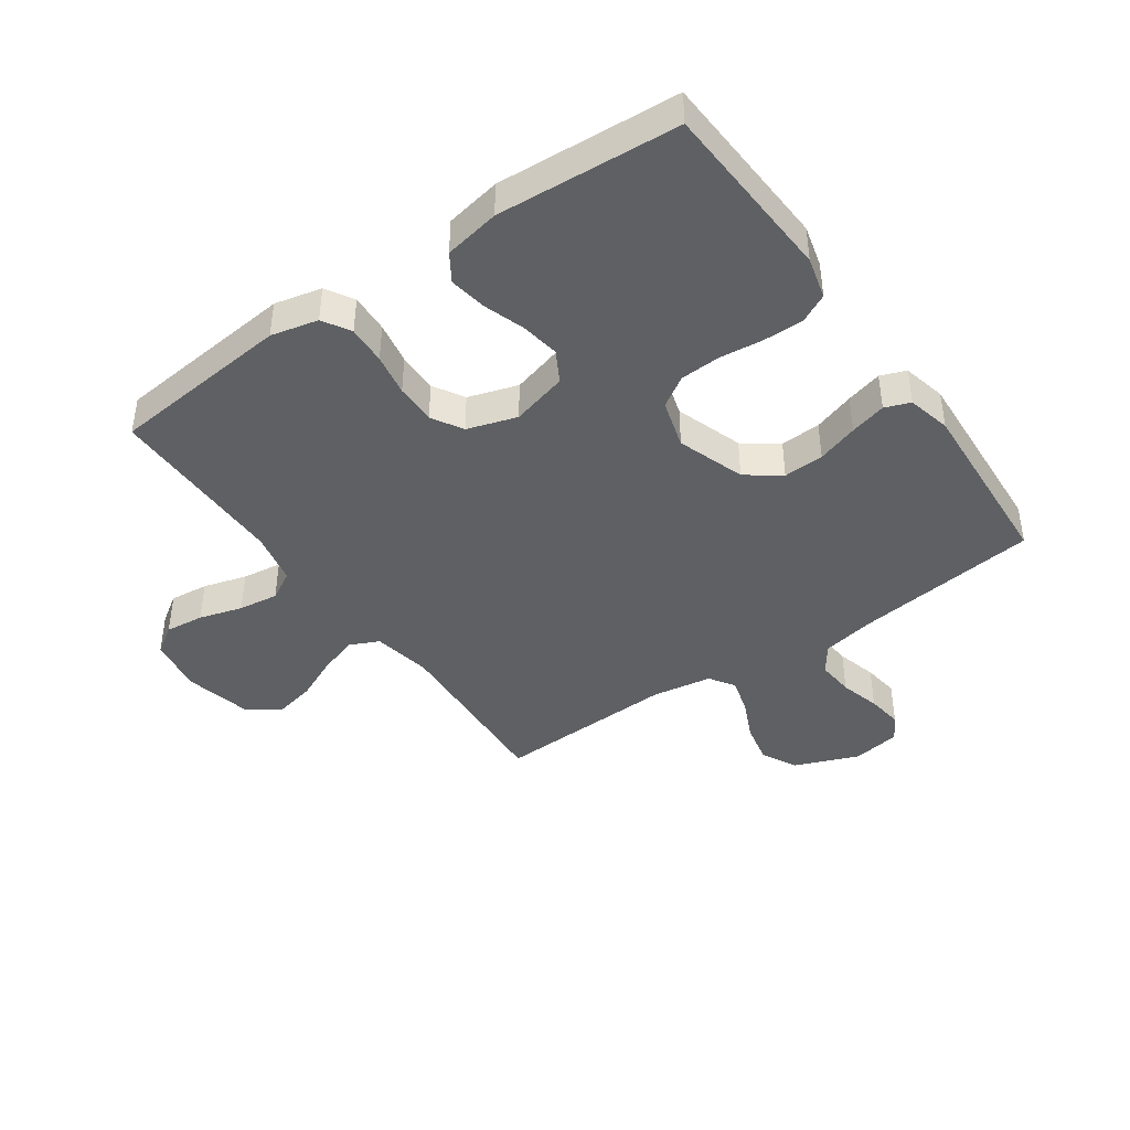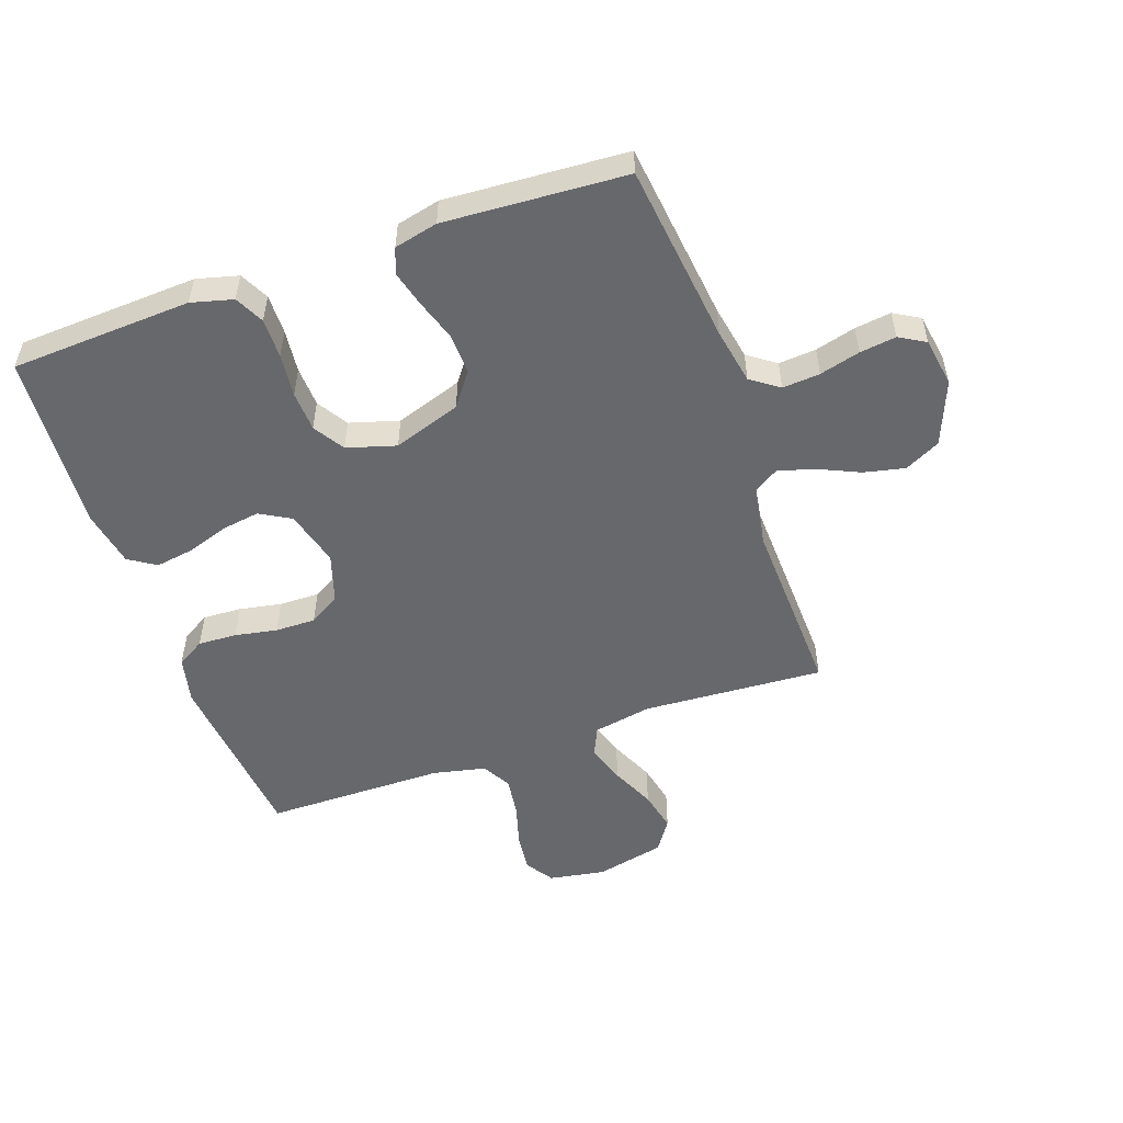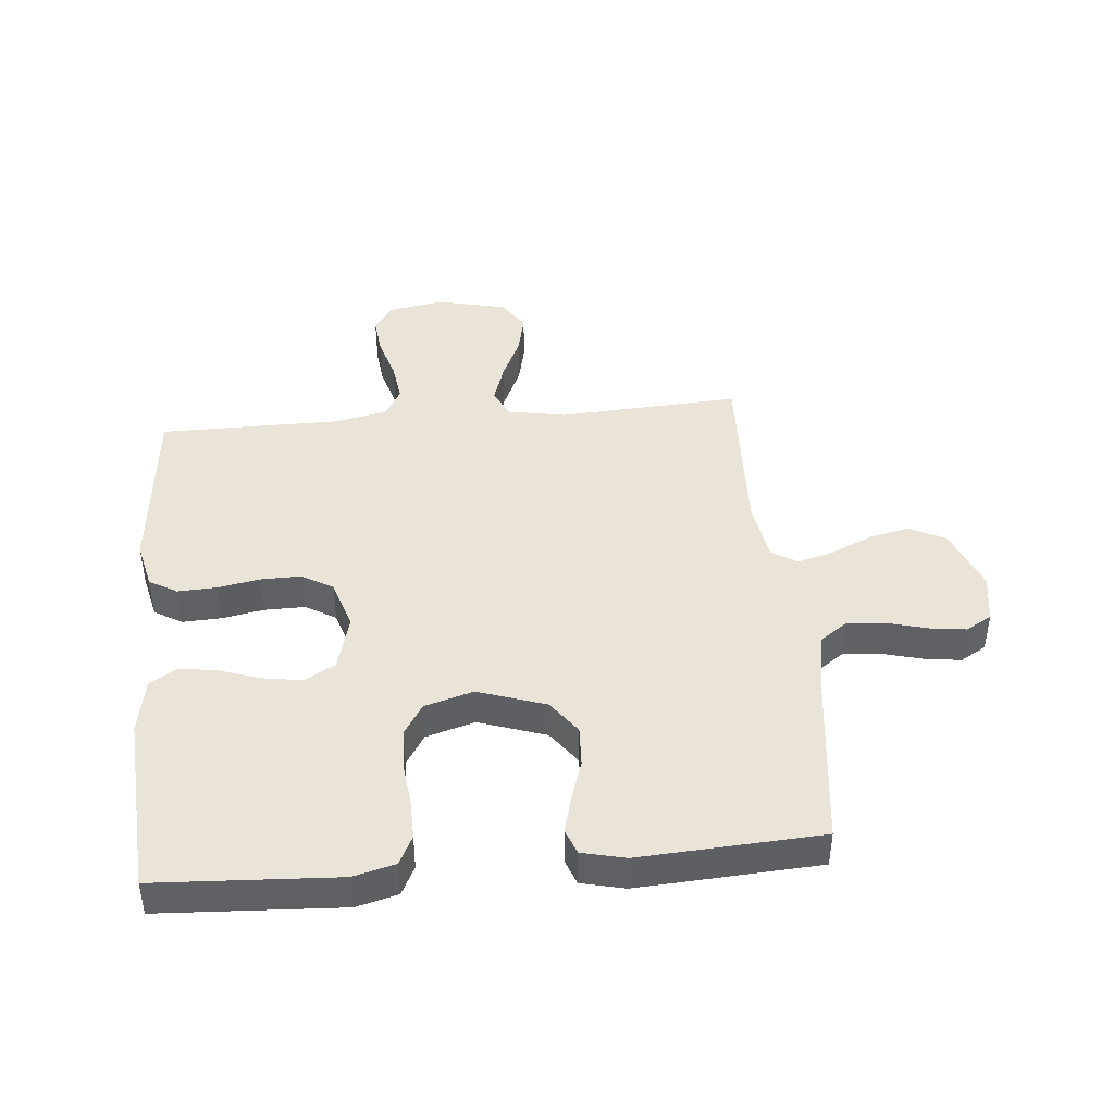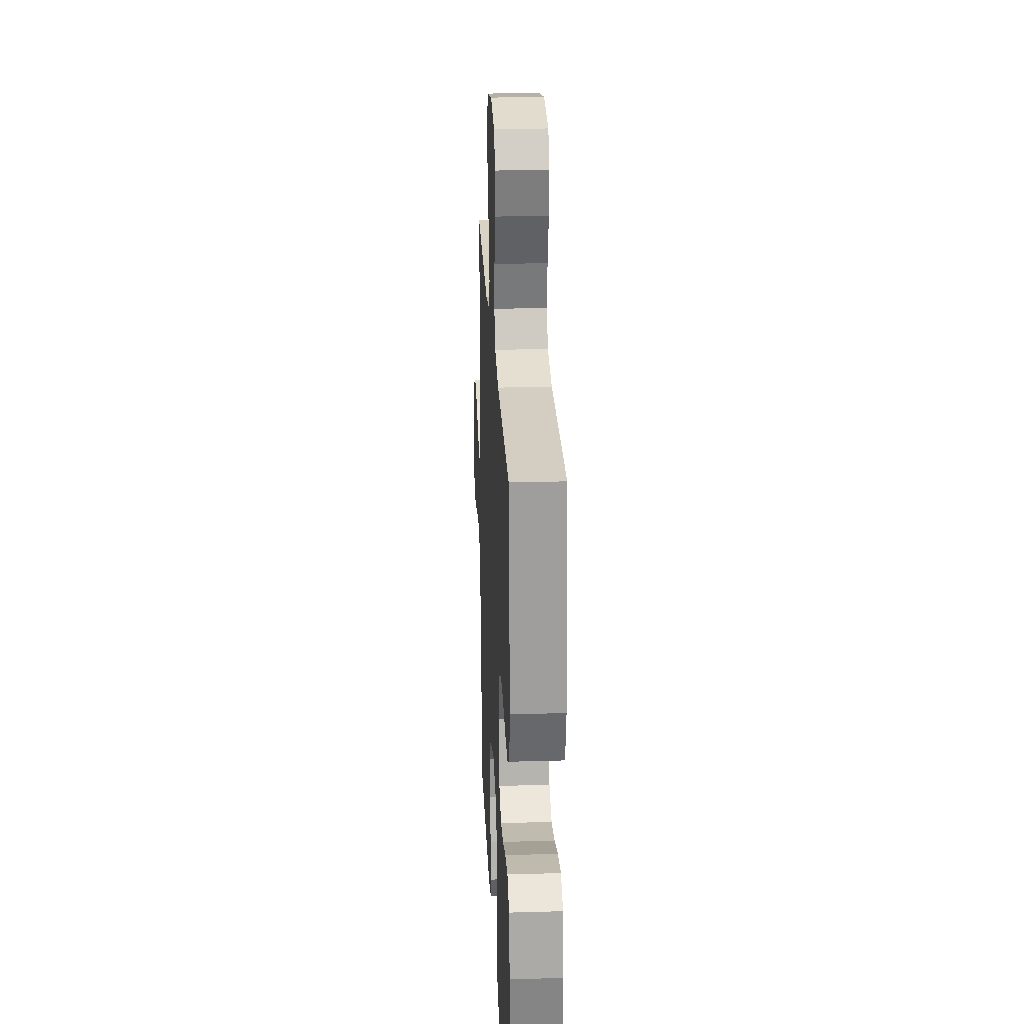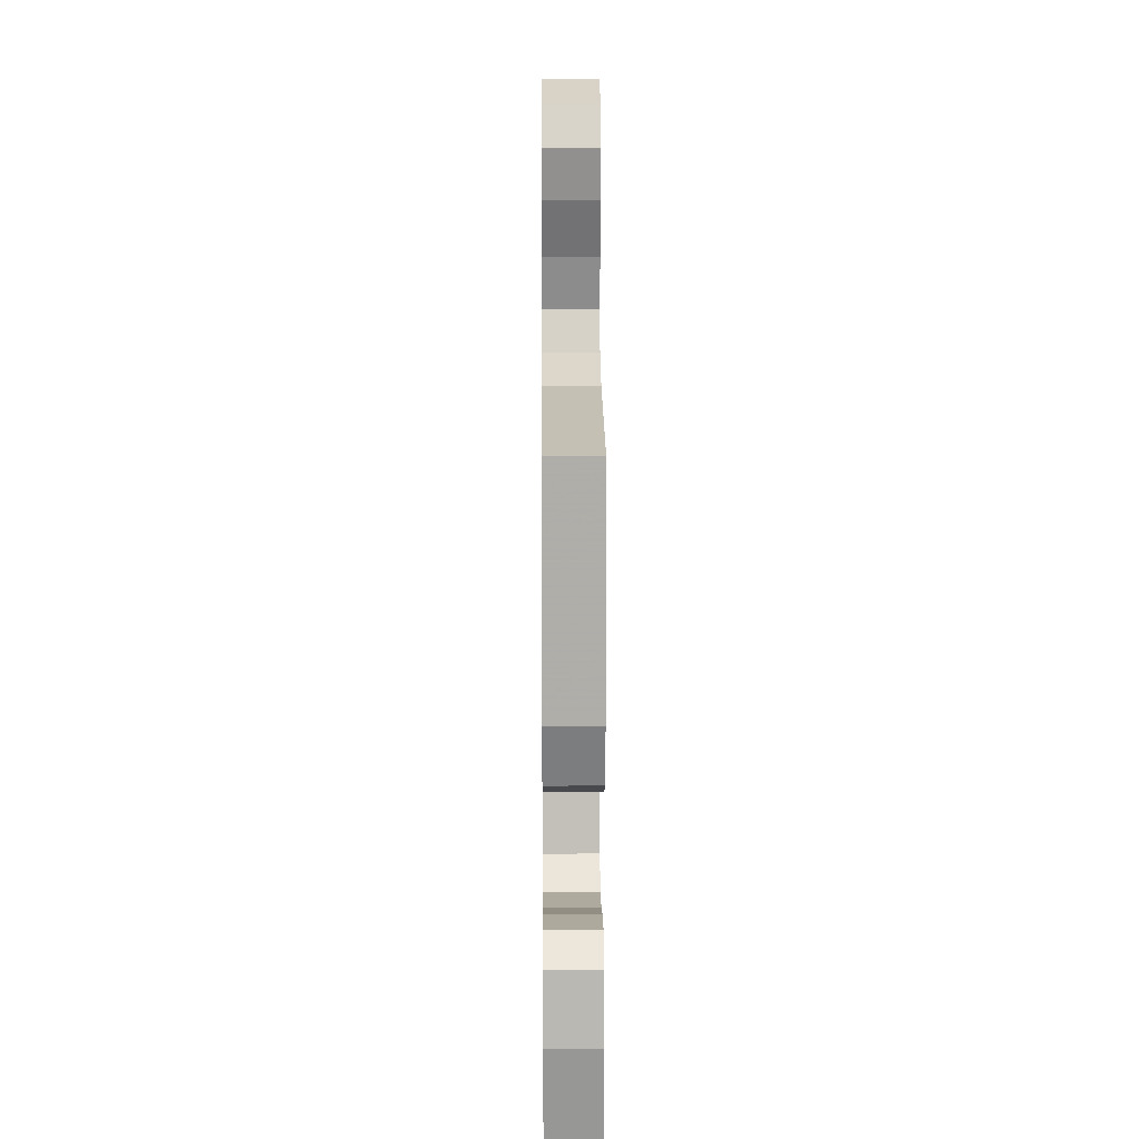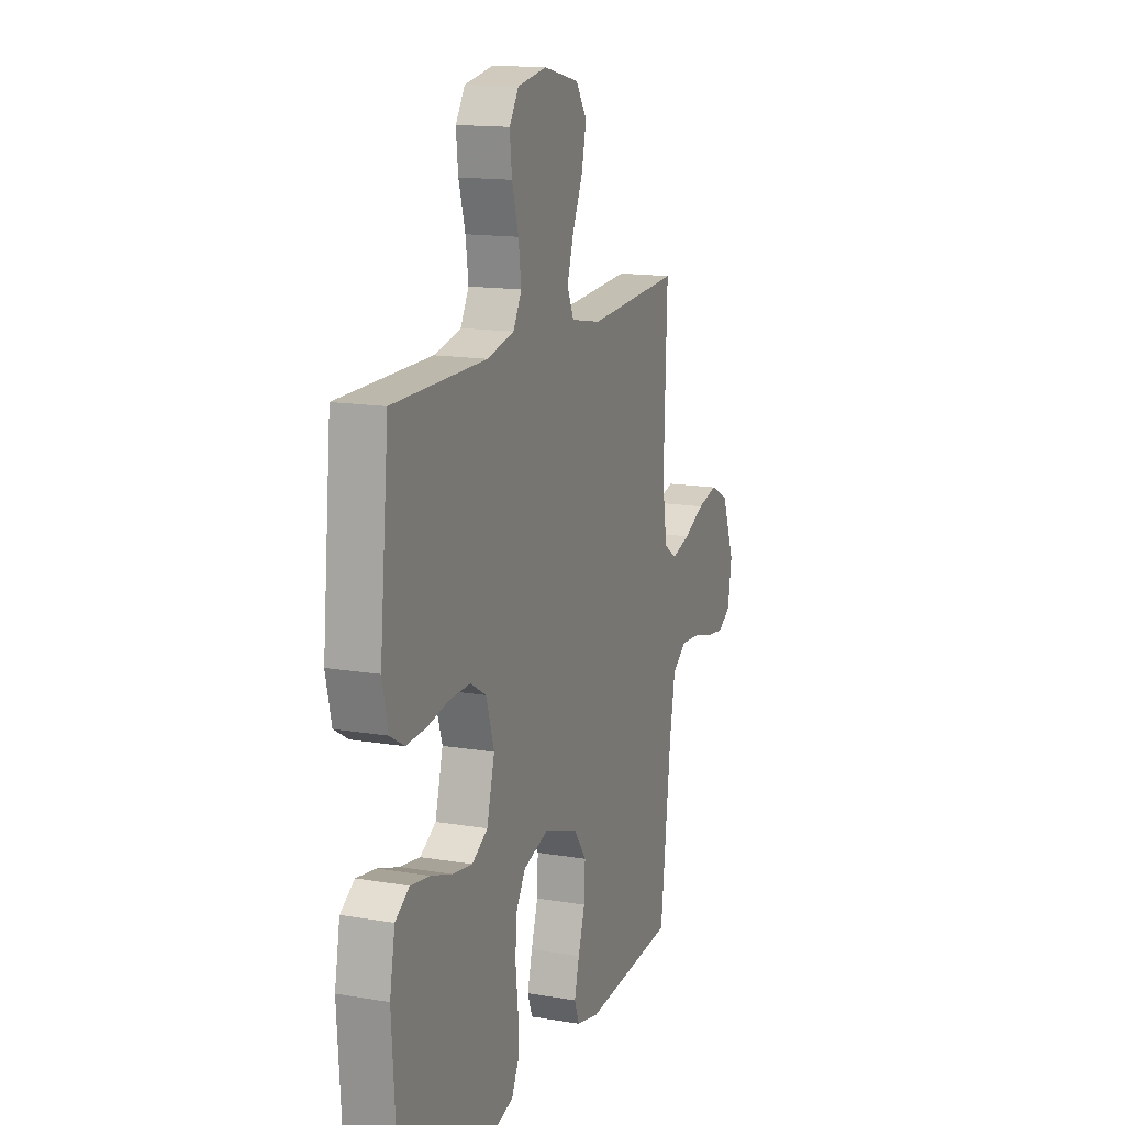
<metadata>
{"format":"obj","ext":"obj","renderer":"f3d","projection":"perspective","resolution":1024,"background":"white","views":[{"elev":-42.1,"azim":125.1,"up":"+Y"},{"elev":-52.4,"azim":-160.7,"up":"+Y"},{"elev":43.3,"azim":174.8,"up":"+Y"},{"elev":24.8,"azim":87.3,"up":"+Z"},{"elev":18.1,"azim":89.6,"up":"+Z"},{"elev":14.7,"azim":110.1,"up":"+Z"}]}
</metadata>
<code>
v 0.5 0.07 -0.5
v 0.2 0.07 -0.516
v 0.131 0.07 -0.498
v 0.107 0.07 -0.45
v 0.108 0.07 -0.384
v 0.116 0.07 -0.312
v 0.113 0.07 -0.245
v 0.081 0.07 -0.194
v 0 0.07 -0.17
v -0.112 0.07 -0.208
v -0.153 0.07 -0.264
v -0.15 0.07 -0.331
v -0.128 0.07 -0.399
v -0.112 0.07 -0.459
v -0.128 0.07 -0.501
v -0.2 0.07 -0.518
v -0.5 0.07 -0.5
v -0.536 0.07 -0.2
v -0.553 0.07 -0.108
v -0.599 0.07 -0.075
v -0.661 0.07 -0.08
v -0.728 0.07 -0.098
v -0.788 0.07 -0.106
v -0.831 0.07 -0.081
v -0.844 0.07 0
v -0.802 0.07 0.106
v -0.743 0.07 0.136
v -0.675 0.07 0.121
v -0.607 0.07 0.09
v -0.547 0.07 0.073
v -0.505 0.07 0.1
v -0.489 0.07 0.2
v -0.5 0.07 0.5
v -0.2 0.07 0.482
v -0.103 0.07 0.5
v -0.081 0.07 0.548
v -0.102 0.07 0.613
v -0.135 0.07 0.686
v -0.15 0.07 0.754
v -0.115 0.07 0.806
v 0 0.07 0.832
v 0.093 0.07 0.816
v 0.123 0.07 0.77
v 0.116 0.07 0.706
v 0.095 0.07 0.634
v 0.086 0.07 0.568
v 0.113 0.07 0.52
v 0.2 0.07 0.501
v 0.5 0.07 0.5
v 0.529 0.07 0.2
v 0.511 0.07 0.122
v 0.465 0.07 0.095
v 0.401 0.07 0.098
v 0.331 0.07 0.111
v 0.264 0.07 0.112
v 0.213 0.07 0.082
v 0.187 0.07 0
v 0.212 0.07 -0.093
v 0.263 0.07 -0.122
v 0.327 0.07 -0.112
v 0.396 0.07 -0.089
v 0.458 0.07 -0.079
v 0.503 0.07 -0.108
v 0.52 0.07 -0.2
v 0.5 0 -0.5
v 0.2 0 -0.516
v 0.131 0 -0.498
v 0.107 0 -0.45
v 0.108 0 -0.384
v 0.116 0 -0.312
v 0.113 0 -0.245
v 0.081 0 -0.194
v 0 0 -0.17
v -0.112 0 -0.208
v -0.153 0 -0.264
v -0.15 0 -0.331
v -0.128 0 -0.399
v -0.112 0 -0.459
v -0.128 0 -0.501
v -0.2 0 -0.518
v -0.5 0 -0.5
v -0.536 0 -0.2
v -0.553 0 -0.108
v -0.599 0 -0.075
v -0.661 0 -0.08
v -0.728 0 -0.098
v -0.788 0 -0.106
v -0.831 0 -0.081
v -0.844 0 0
v -0.802 0 0.106
v -0.743 0 0.136
v -0.675 0 0.121
v -0.607 0 0.09
v -0.547 0 0.073
v -0.505 0 0.1
v -0.489 0 0.2
v -0.5 0 0.5
v -0.2 0 0.482
v -0.103 0 0.5
v -0.081 0 0.548
v -0.102 0 0.613
v -0.135 0 0.686
v -0.15 0 0.754
v -0.115 0 0.806
v 0 0 0.832
v 0.093 0 0.816
v 0.123 0 0.77
v 0.116 0 0.706
v 0.095 0 0.634
v 0.086 0 0.568
v 0.113 0 0.52
v 0.2 0 0.501
v 0.5 0 0.5
v 0.529 0 0.2
v 0.511 0 0.122
v 0.465 0 0.095
v 0.401 0 0.098
v 0.331 0 0.111
v 0.264 0 0.112
v 0.213 0 0.082
v 0.187 0 0
v 0.212 0 -0.093
v 0.263 0 -0.122
v 0.327 0 -0.112
v 0.396 0 -0.089
v 0.458 0 -0.079
v 0.503 0 -0.108
v 0.52 0 -0.2
f 60 61 62 63
f 59 60 63 64
f 51 52 53 54
f 51 54 55
f 48 49 50 51
f 47 48 51 55
f 46 47 55 56
f 42 43 44 45
f 42 45 46
f 41 42 46
f 37 38 39 40
f 36 37 40 41
f 32 33 34
f 31 32 34 35
f 26 27 28 29
f 26 29 30
f 25 26 30
f 24 25 30
f 21 22 23 24
f 20 21 24 30
f 19 20 30 31
f 15 16 17 18
f 12 13 14 15
f 12 15 18 19
f 3 4 5 6
f 3 6 7
f 2 3 7
f 59 64 1 2
f 58 59 2 7
f 57 58 7 8
f 56 57 8 9
f 36 41 46 56
f 35 36 56 9
f 31 35 9 10
f 11 12 19 31
f 10 11 31
f 127 126 125 124
f 128 127 124 123
f 118 117 116 115
f 119 118 115
f 115 114 113 112
f 119 115 112 111
f 120 119 111 110
f 109 108 107 106
f 110 109 106
f 110 106 105
f 104 103 102 101
f 105 104 101 100
f 98 97 96
f 99 98 96 95
f 93 92 91 90
f 94 93 90
f 94 90 89
f 94 89 88
f 88 87 86 85
f 94 88 85 84
f 95 94 84 83
f 82 81 80 79
f 79 78 77 76
f 83 82 79 76
f 70 69 68 67
f 71 70 67
f 71 67 66
f 66 65 128 123
f 71 66 123 122
f 72 71 122 121
f 73 72 121 120
f 120 110 105 100
f 73 120 100 99
f 74 73 99 95
f 95 83 76 75
f 95 75 74
f 1 65 66 2
f 2 66 67 3
f 3 67 68 4
f 4 68 69 5
f 5 69 70 6
f 6 70 71 7
f 7 71 72 8
f 8 72 73 9
f 9 73 74 10
f 10 74 75 11
f 11 75 76 12
f 12 76 77 13
f 13 77 78 14
f 14 78 79 15
f 15 79 80 16
f 16 80 81 17
f 17 81 82 18
f 18 82 83 19
f 19 83 84 20
f 20 84 85 21
f 21 85 86 22
f 22 86 87 23
f 23 87 88 24
f 24 88 89 25
f 25 89 90 26
f 26 90 91 27
f 27 91 92 28
f 28 92 93 29
f 29 93 94 30
f 30 94 95 31
f 31 95 96 32
f 32 96 97 33
f 33 97 98 34
f 34 98 99 35
f 35 99 100 36
f 36 100 101 37
f 37 101 102 38
f 38 102 103 39
f 39 103 104 40
f 40 104 105 41
f 41 105 106 42
f 42 106 107 43
f 43 107 108 44
f 44 108 109 45
f 45 109 110 46
f 46 110 111 47
f 47 111 112 48
f 48 112 113 49
f 49 113 114 50
f 50 114 115 51
f 51 115 116 52
f 52 116 117 53
f 53 117 118 54
f 54 118 119 55
f 55 119 120 56
f 56 120 121 57
f 57 121 122 58
f 58 122 123 59
f 59 123 124 60
f 60 124 125 61
f 61 125 126 62
f 62 126 127 63
f 63 127 128 64
f 64 128 65 1

</code>
